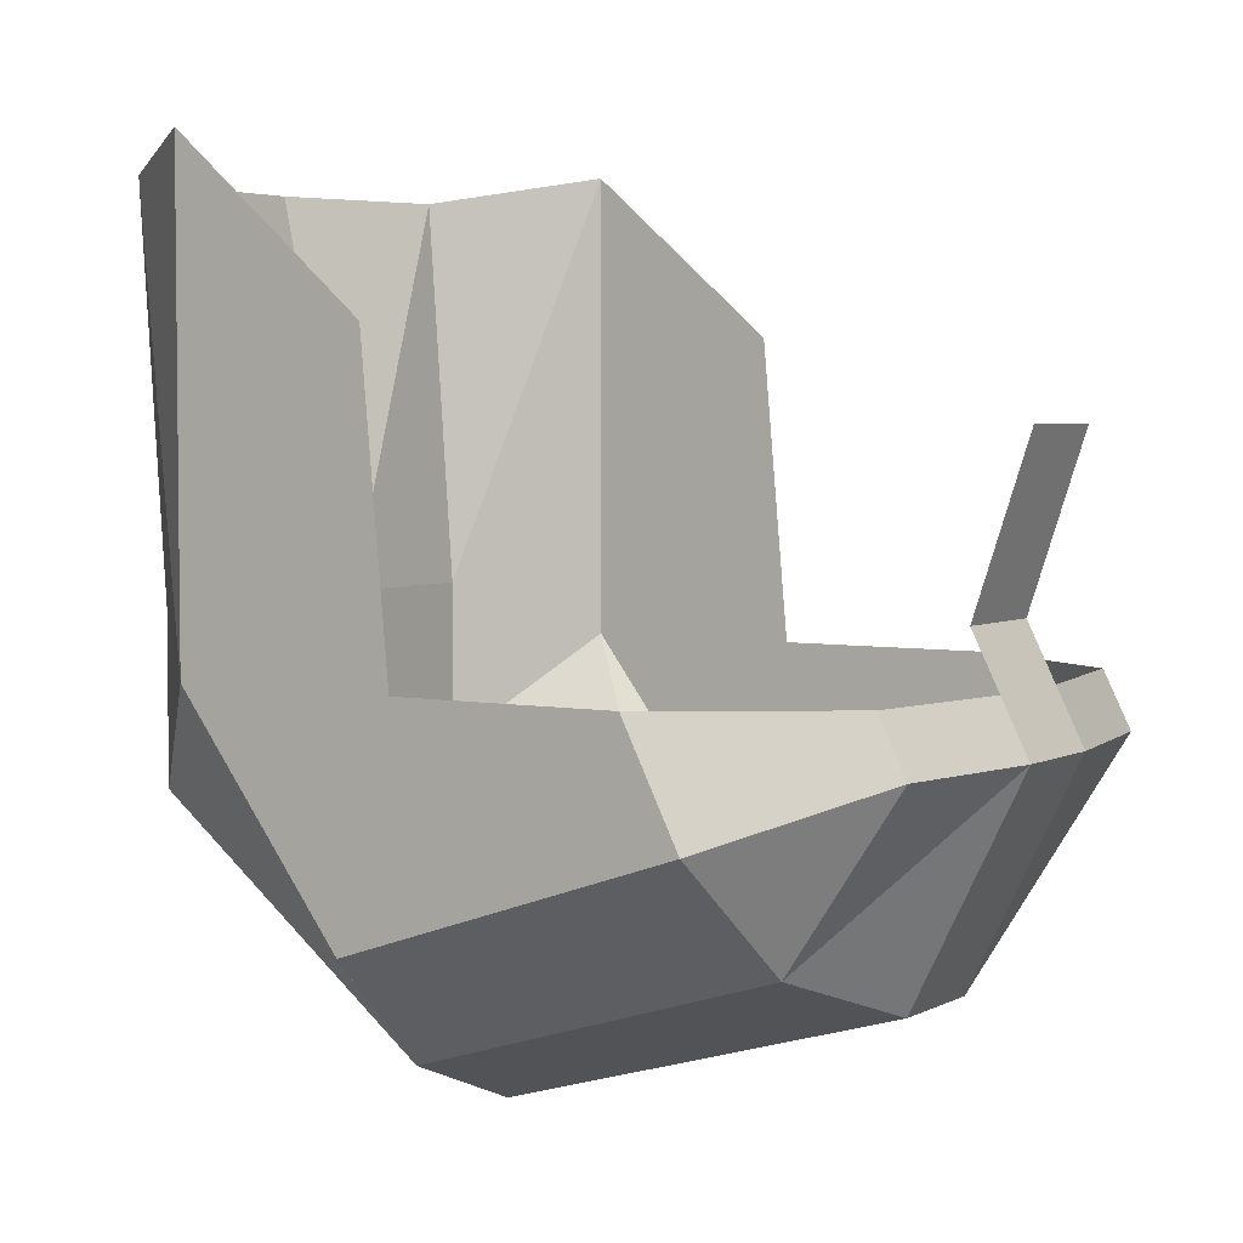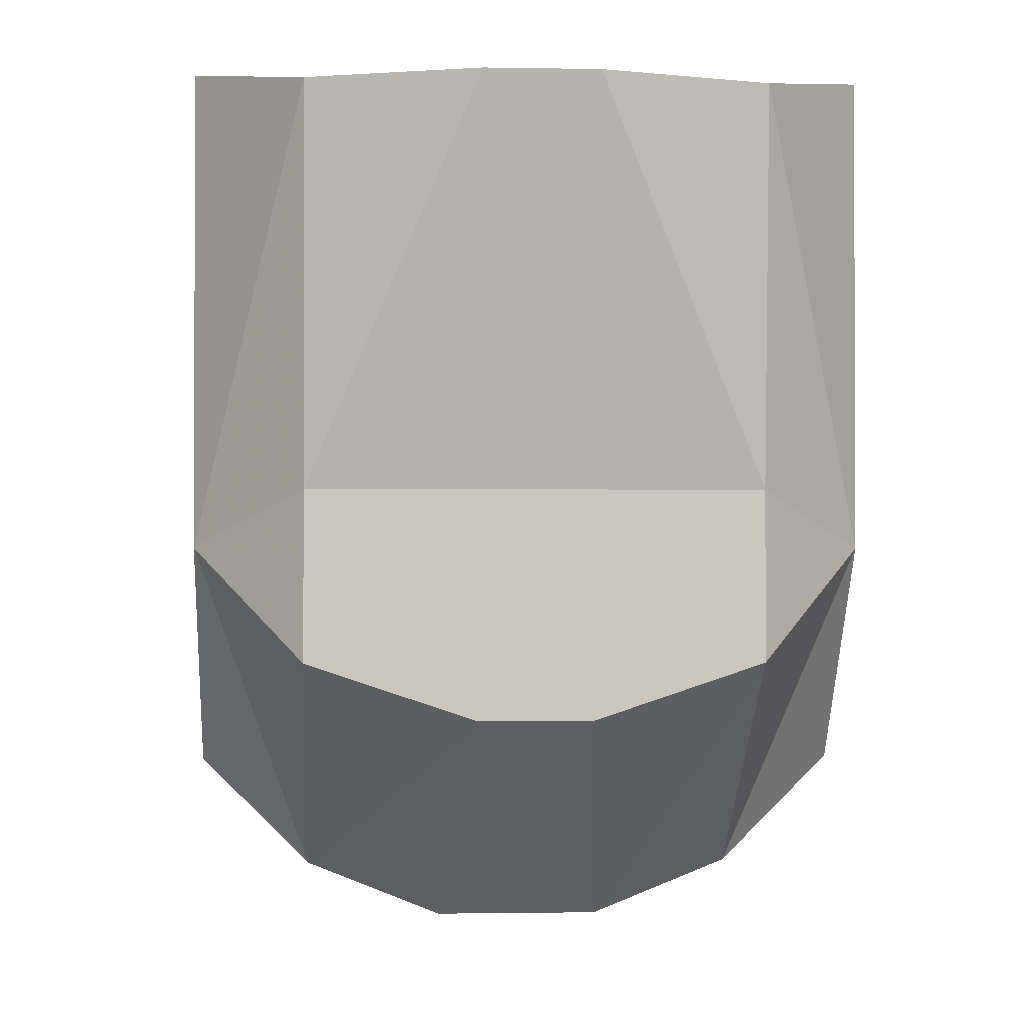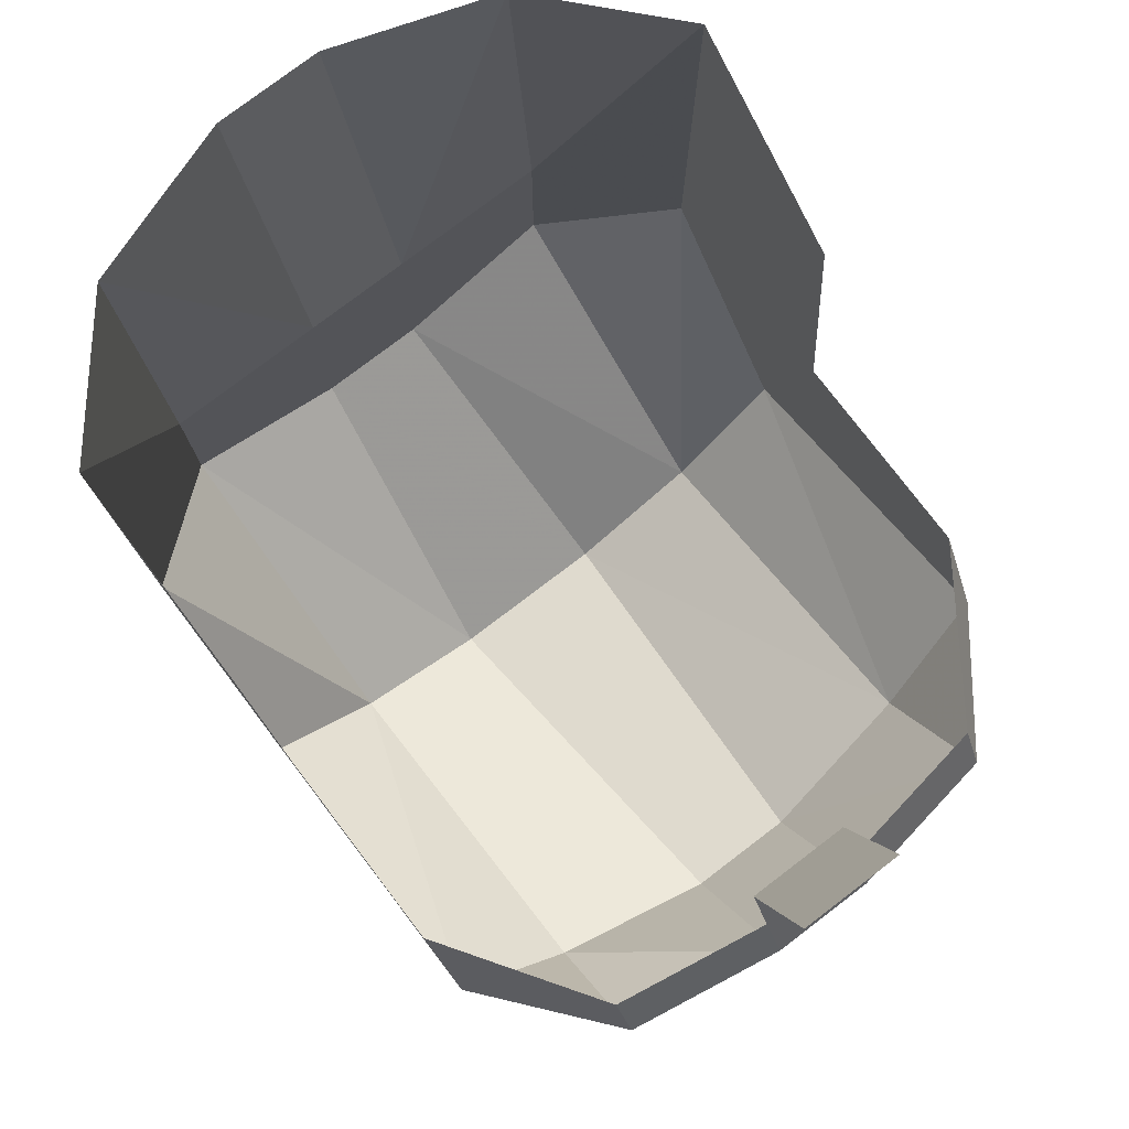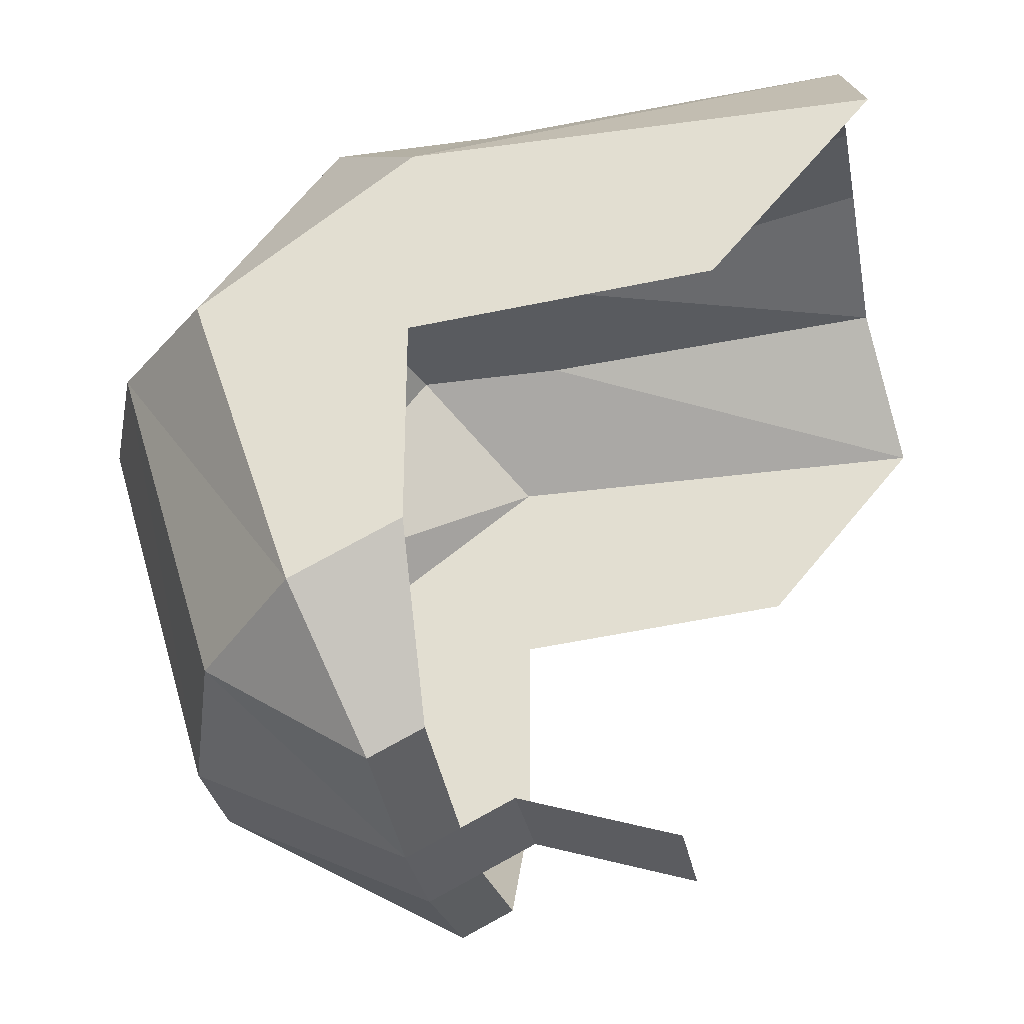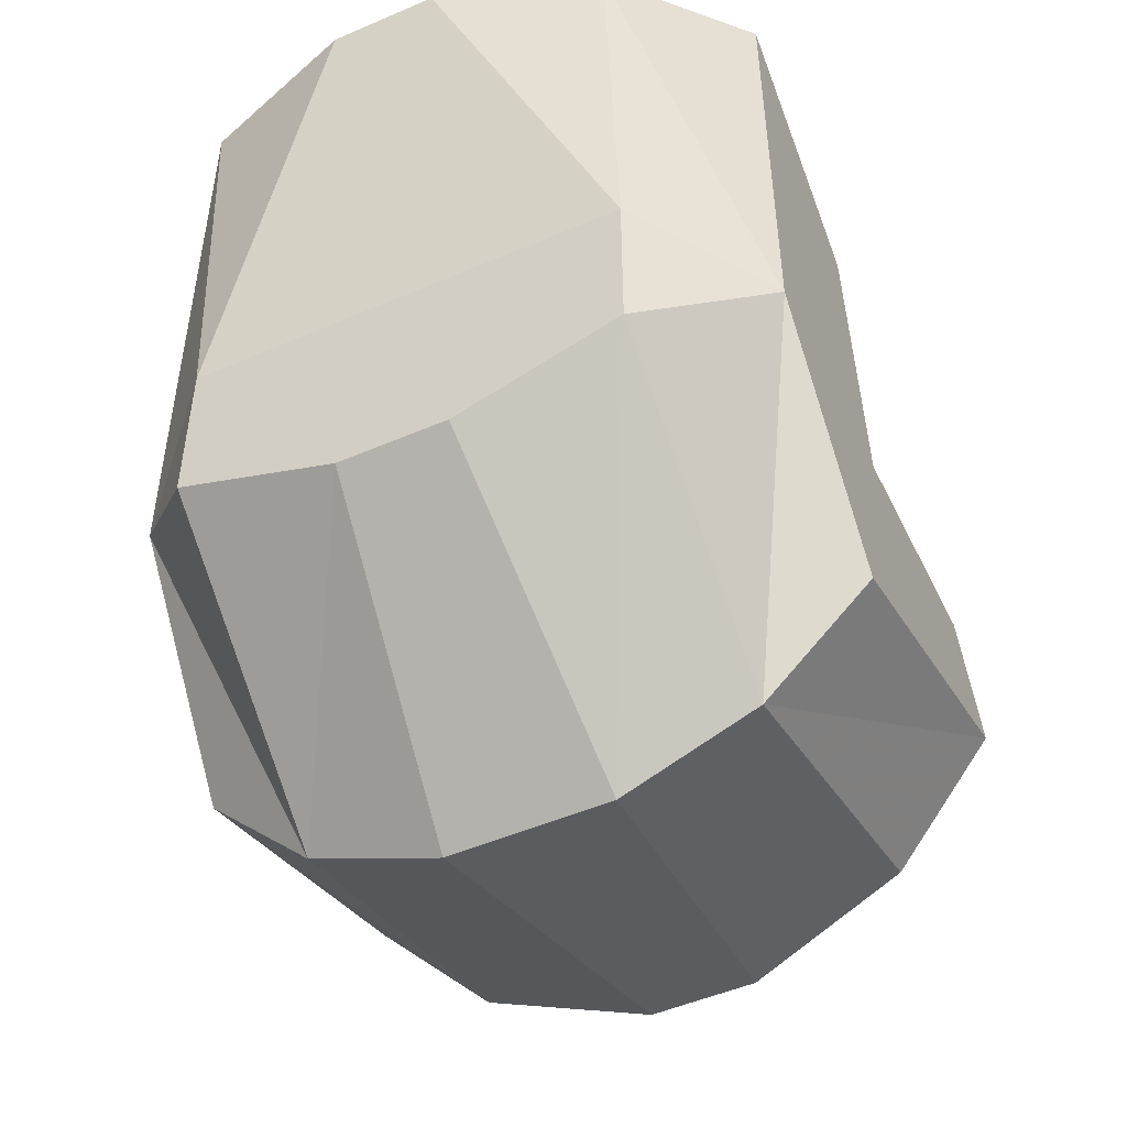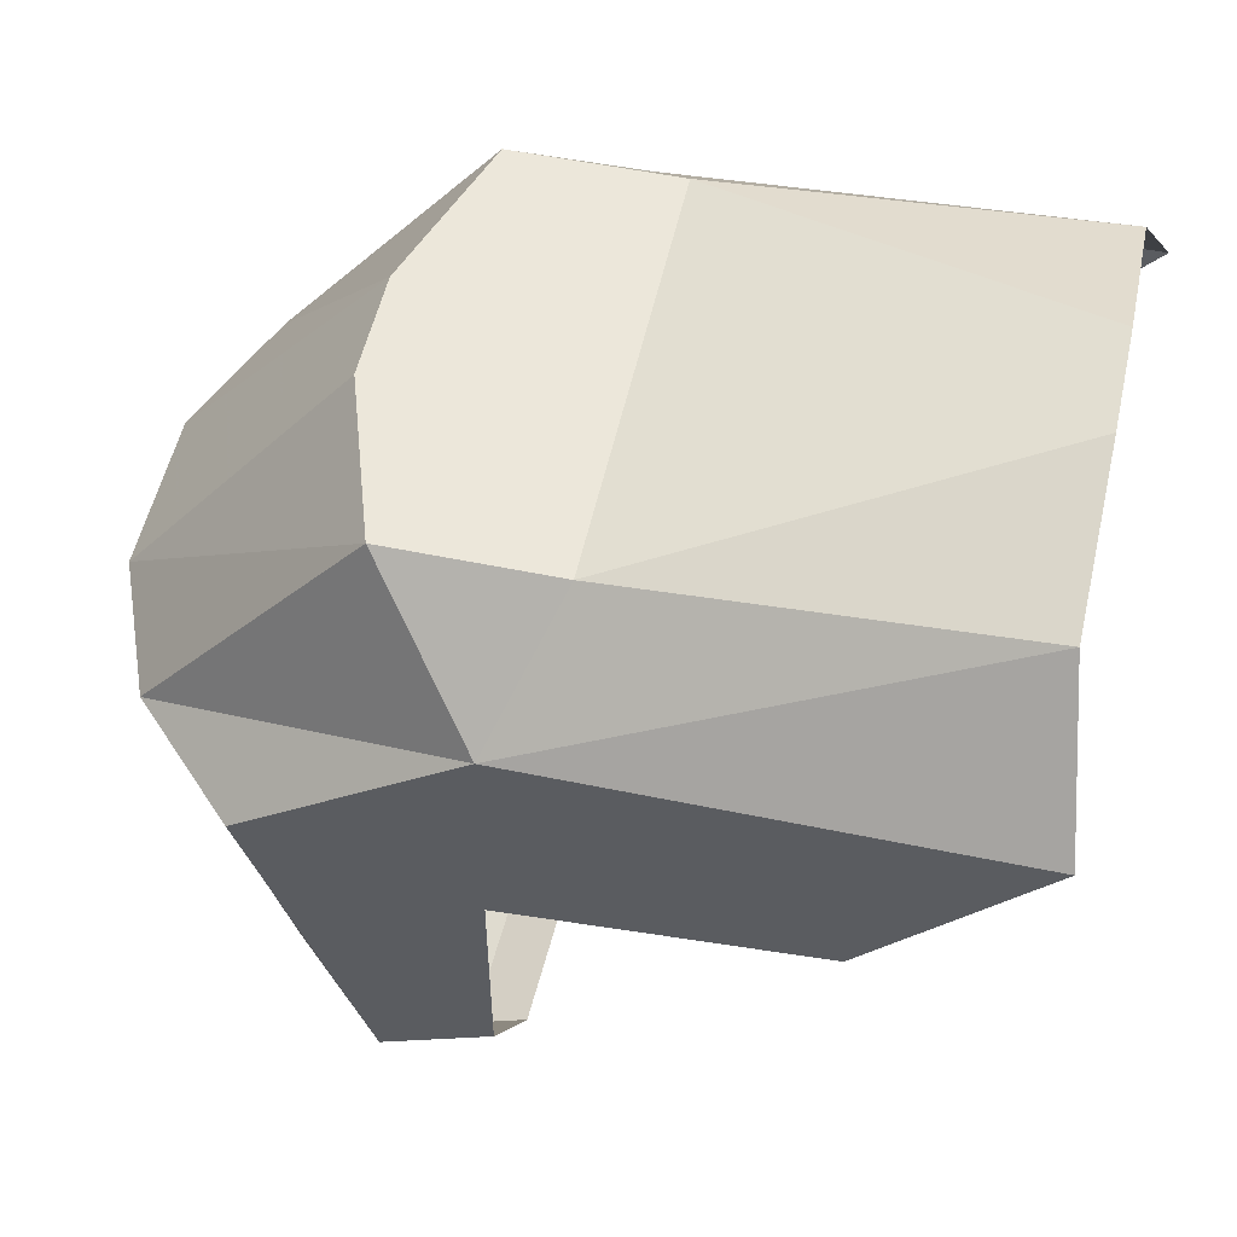
<metadata>
{"format":"obj","ext":"obj","renderer":"f3d","projection":"perspective","resolution":1024,"background":"white","views":[{"elev":4.1,"azim":122.3,"up":"+Y"},{"elev":-1.3,"azim":-3.8,"up":"+Y"},{"elev":77.8,"azim":142.7,"up":"+Y"},{"elev":-32.4,"azim":100.8,"up":"+Z"},{"elev":-49.9,"azim":25.4,"up":"+Y"},{"elev":53.5,"azim":102.5,"up":"+Z"}]}
</metadata>
<code>
v 0.0625 -0.1875 -0.4688
v 0.25 -0.1875 -0.4375
v 0.25 -0.25 -0.4688
v 0.0625 -0.25 -0.5
v -0.0625 -0.25 -0.5
v -0.0625 -0.1875 -0.4688
v -0.0625 -0.125 -0.4375
v 0.0625 -0.125 -0.4375
v -0.0625 0.0625 -0.5
v 0.0625 0.0625 -0.5
v 0.25 -0.4375 -0.3438
v 0.0625 -0.5 -0.375
v -0.0625 -0.5 -0.375
v -0.25 -0.25 -0.4688
v -0.25 -0.1875 -0.4375
v 0.25 -0.5625 0.0625
v 0.09375 -0.625 0.0625
v -0.09375 -0.625 0.0625
v -0.25 -0.4375 -0.3438
v -0.375 -0.3125 -0.3125
v -0.375 -0.1875 -0.25
v -0.375 -0.1875 0
v -0.375 -0.4375 0.0625
v -0.375 -0.1875 0.25
v -0.375 0.3438 0.25
v -0.375 0.1562 0.03125
v -0.25 0.3125 0.4062
v -0.25 -0.125 0.375
v -0.0625 -0.125 0.375
v -0.0625 0.3125 0.4688
v 0.0625 -0.125 0.375
v 0.0625 0.3125 0.4688
v 0.25 0.3125 0.4062
v 0.25 -0.125 0.375
v 0.375 -0.1875 0.25
v 0.375 0.3438 0.25
v 0.375 -0.1875 0
v 0.375 0.1562 0.03125
v 0.25 -0.3125 0.375
v 0.0625 -0.375 0.375
v -0.0625 -0.375 0.375
v -0.25 -0.5625 0.0625
v -0.25 -0.3125 0.375
v 0.375 -0.3125 -0.3125
v 0.375 -0.4375 0.0625
v 0.375 -0.1875 -0.25
f 1 2 3
f 1 3 4
f 1 4 5
f 1 5 6
f 1 6 7
f 1 7 8
f 8 7 9
f 8 9 10
f 4 3 11
f 4 11 12
f 4 12 5
f 5 12 13
f 5 13 14
f 5 14 15
f 5 15 6
f 12 11 16
f 12 16 17
f 12 17 13
f 13 17 18
f 13 18 19
f 13 19 14
f 14 19 20
f 14 20 15
f 15 20 21
f 21 20 22
f 22 20 23
f 22 23 24
f 17 16 39
f 17 39 40
f 17 40 18
f 18 40 41
f 18 41 42
f 18 42 19
f 19 42 23
f 19 23 20
f 40 39 34
f 40 34 31
f 40 31 41
f 41 31 29
f 41 29 43
f 41 43 42
f 42 43 24
f 42 24 23
f 16 11 44
f 16 44 45
f 16 45 35
f 16 35 39
f 39 35 34
f 45 37 35
f 37 45 44
f 37 44 46
f 46 44 3
f 46 3 2
f 44 11 3
f 29 28 43
f 43 28 24
f 22 24 25
f 22 25 26
f 22 26 24
f 24 26 25
f 24 25 27
f 24 27 28
f 24 28 25
f 25 28 27
f 27 28 29
f 27 29 30
f 27 30 28
f 28 30 29
f 29 30 31
f 29 31 32
f 29 32 30
f 30 32 31
f 31 32 33
f 31 33 34
f 31 34 32
f 32 34 33
f 33 34 35
f 33 35 36
f 33 36 34
f 34 36 35
f 35 36 37
f 35 37 38
f 35 38 36
f 36 38 37

</code>
